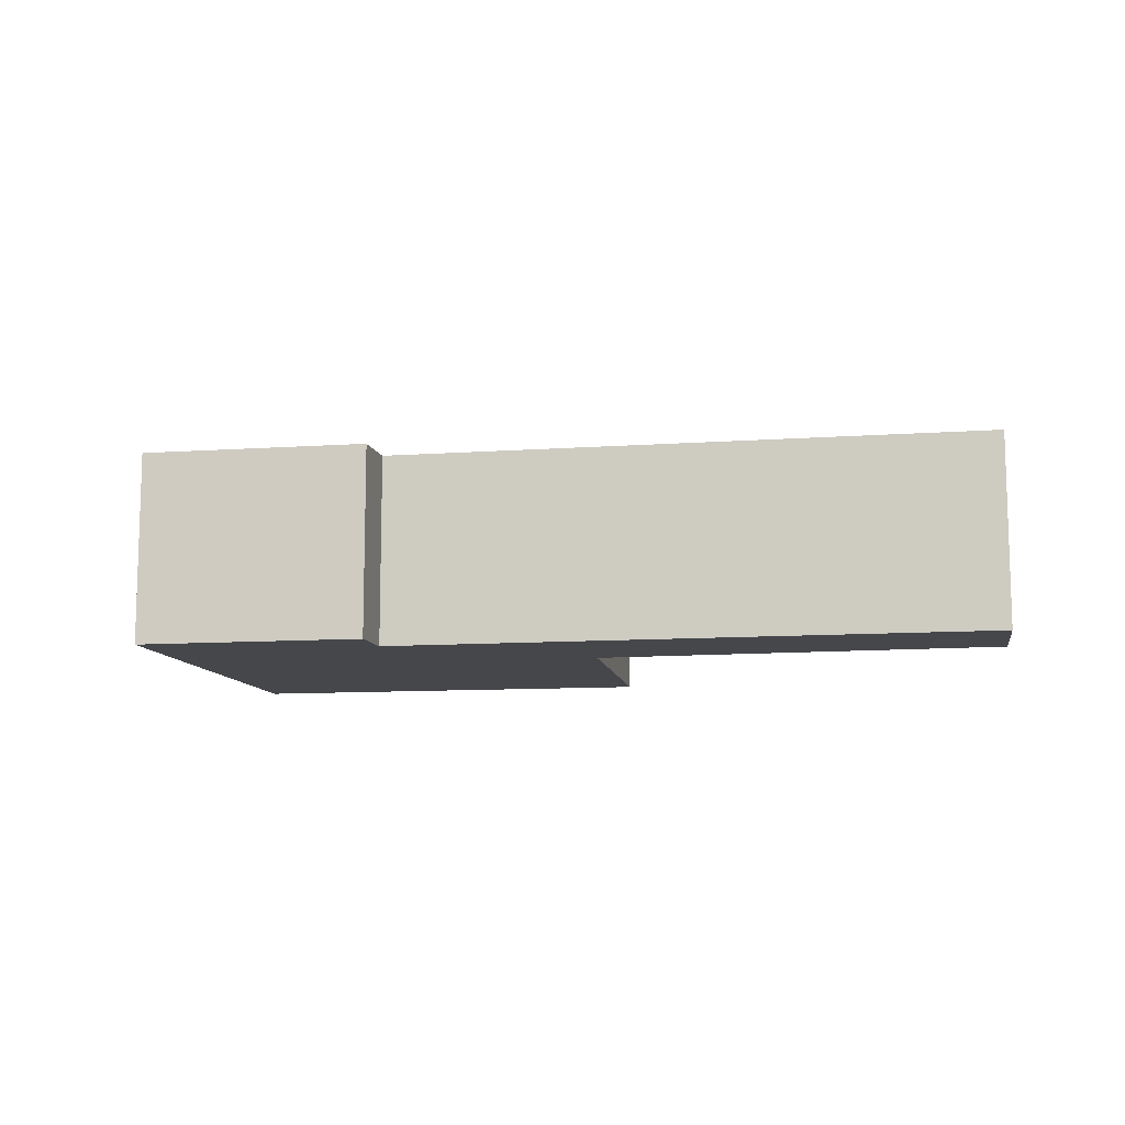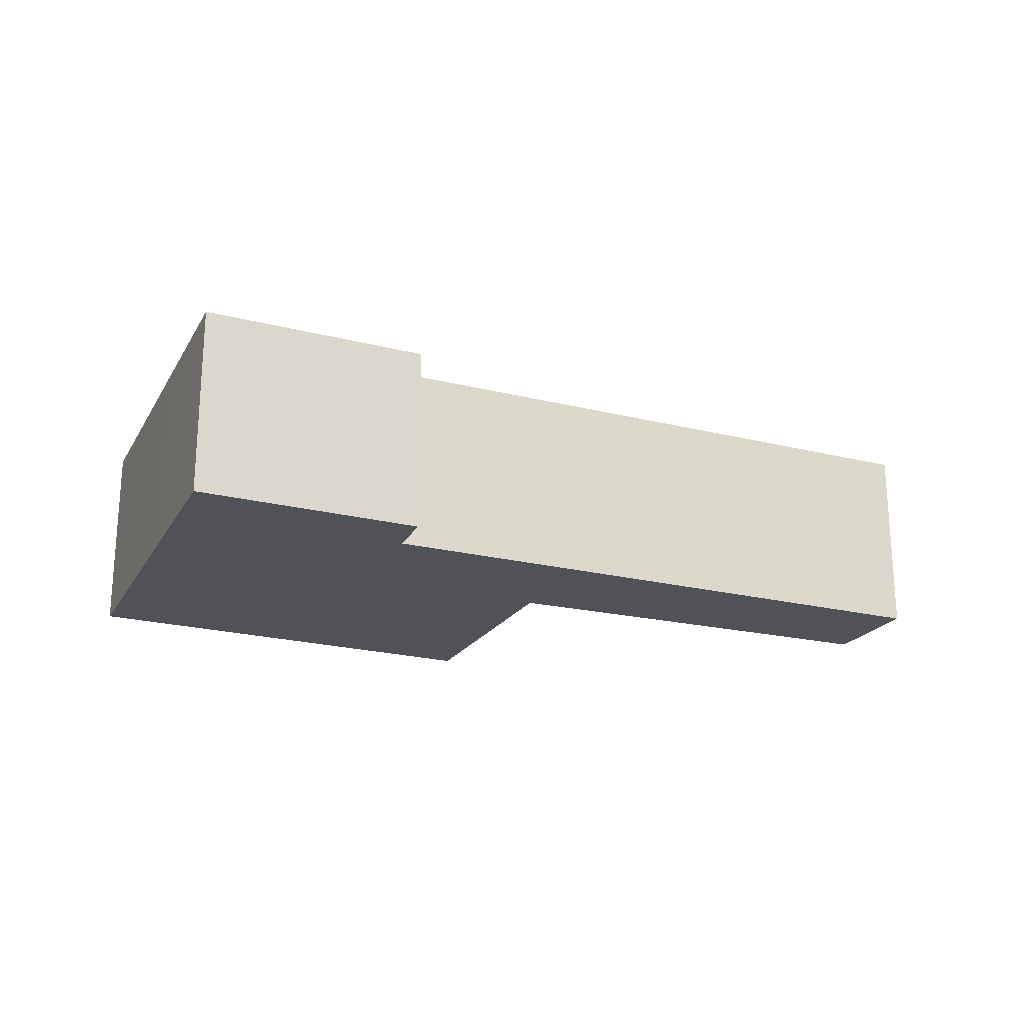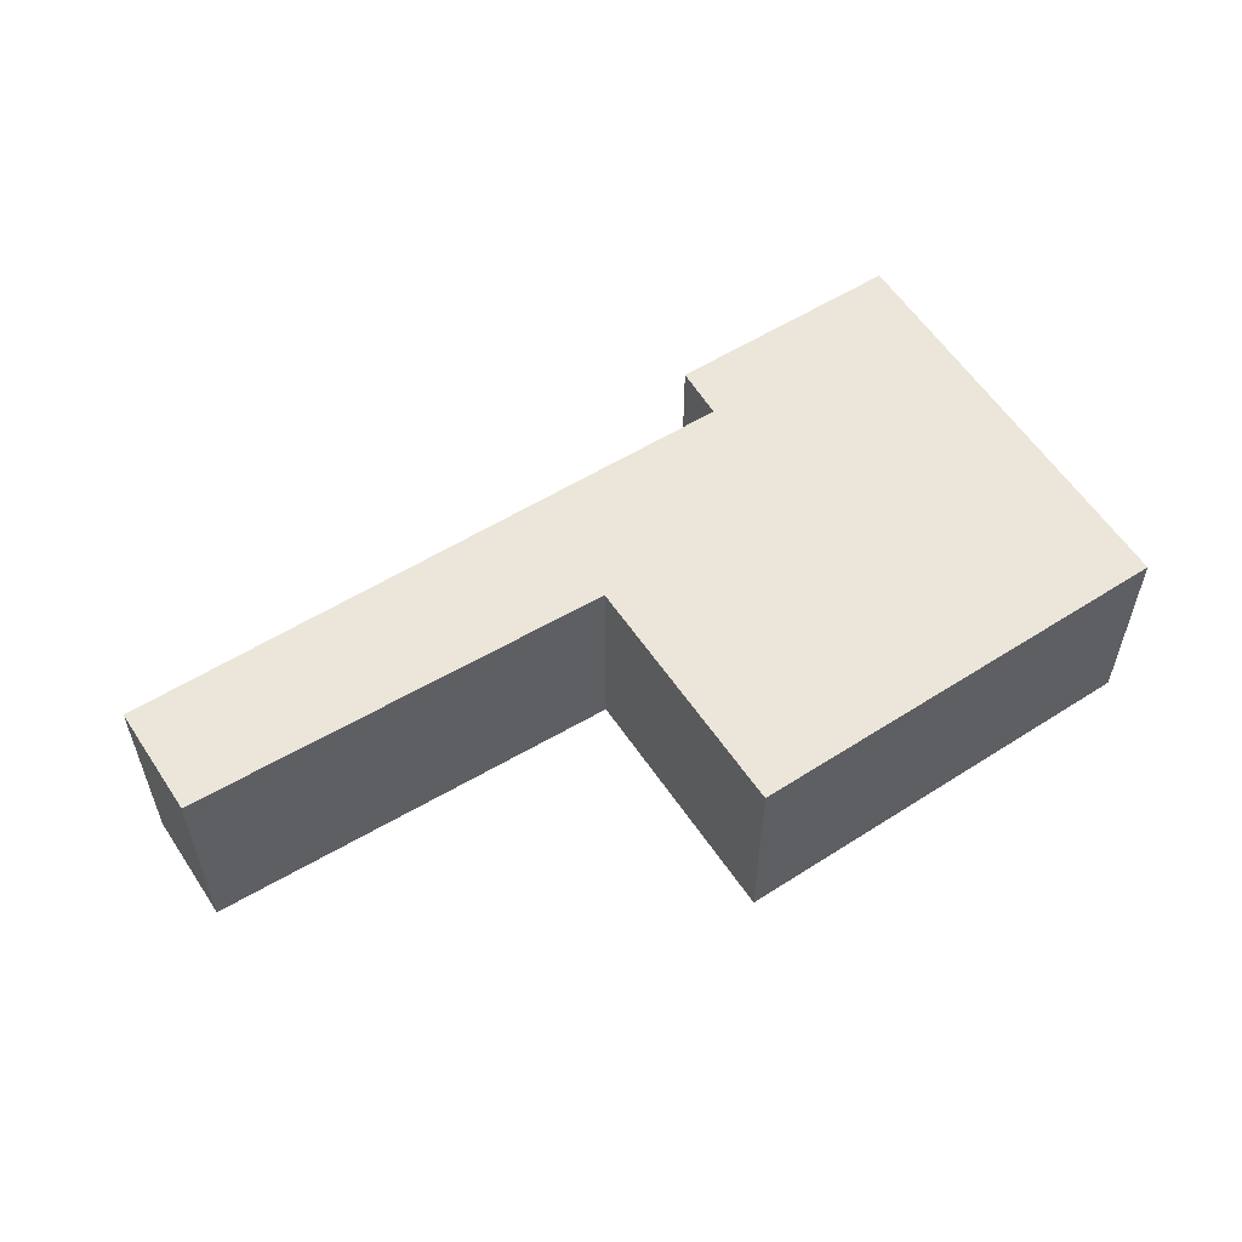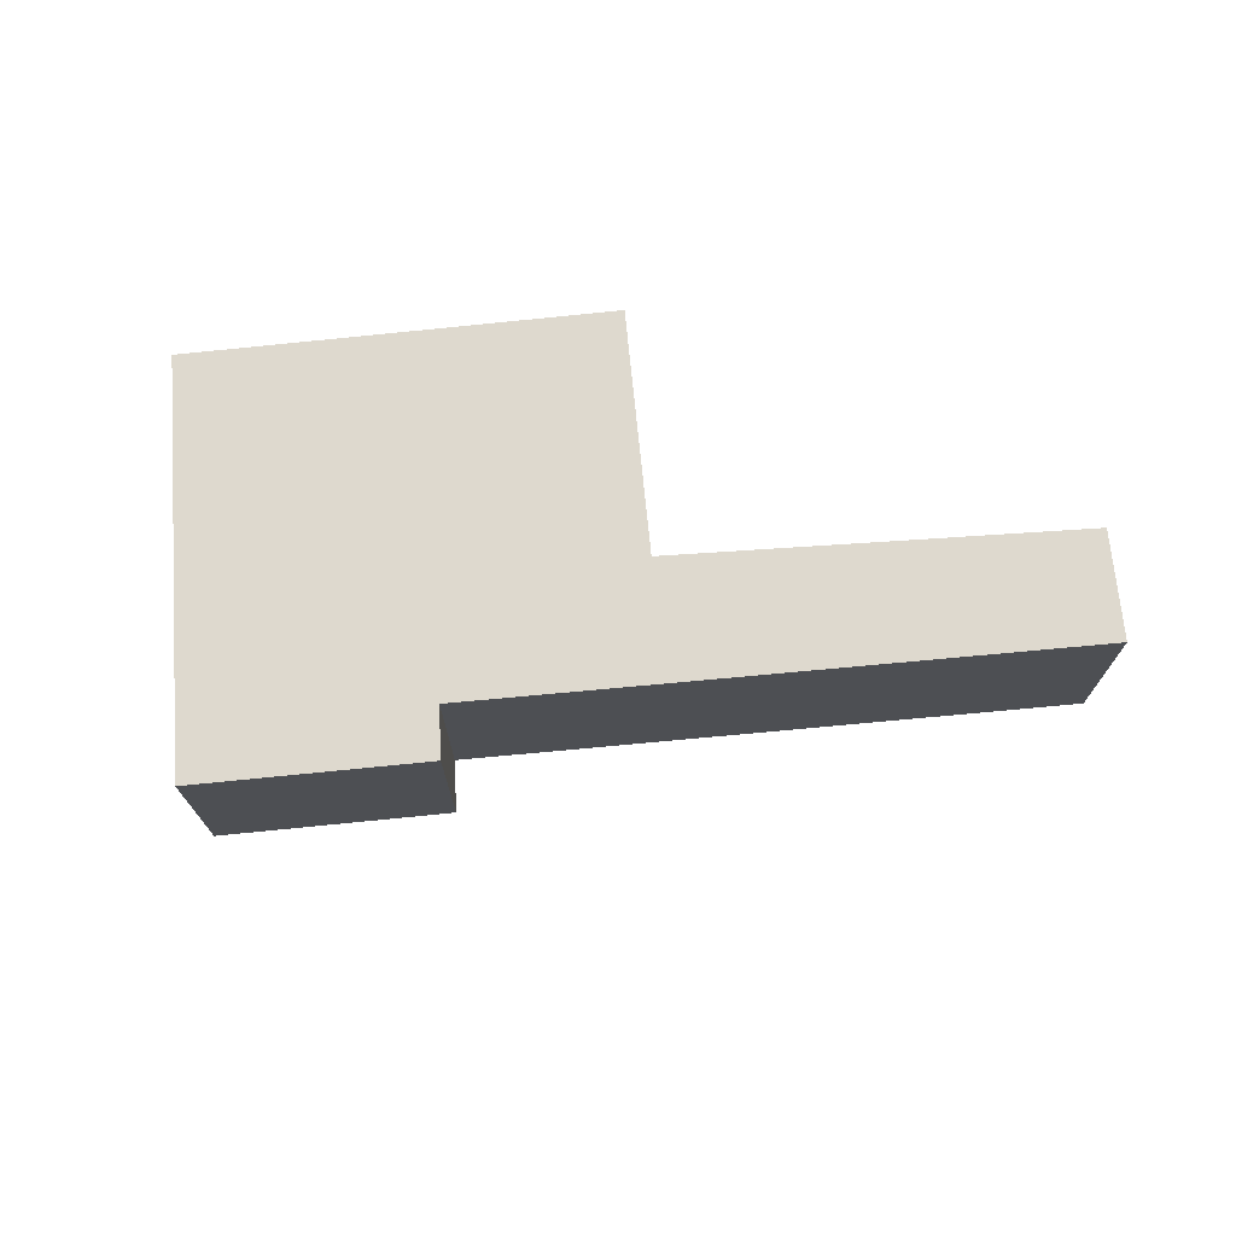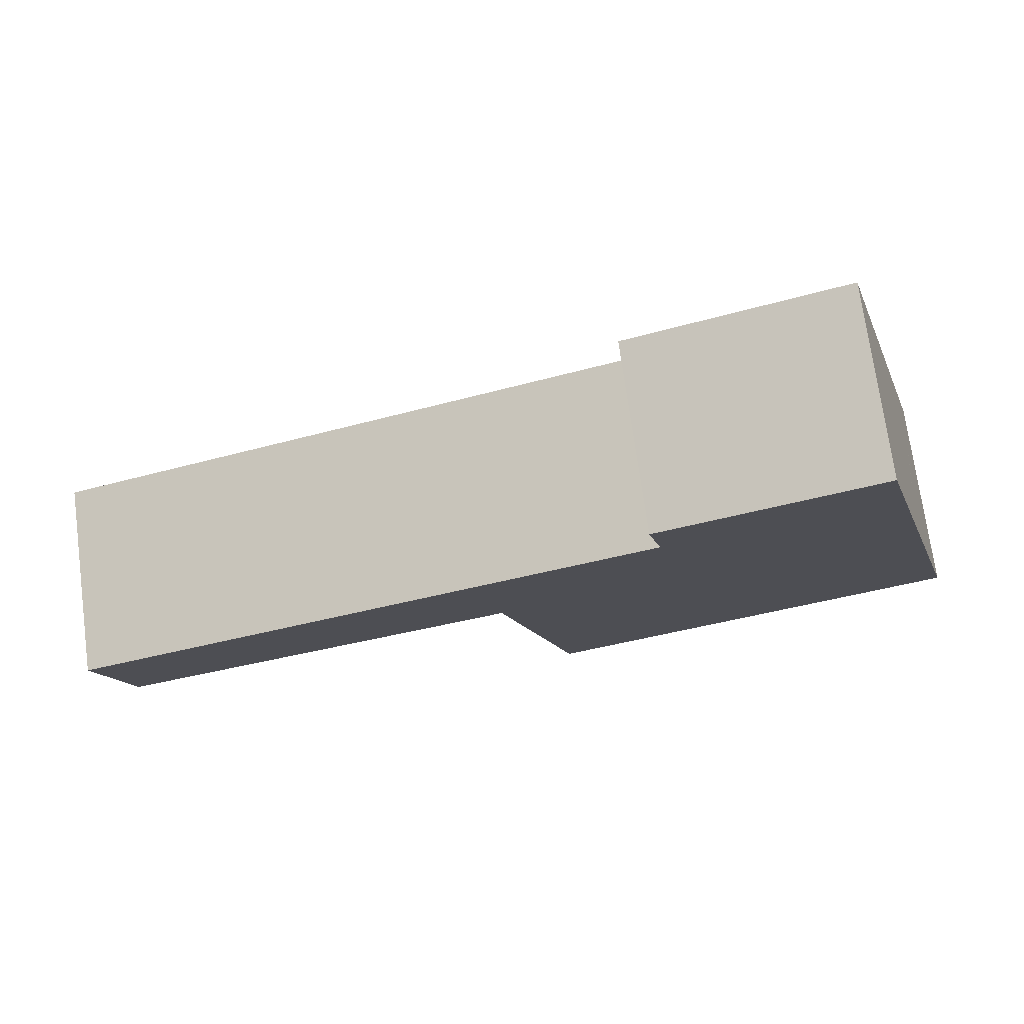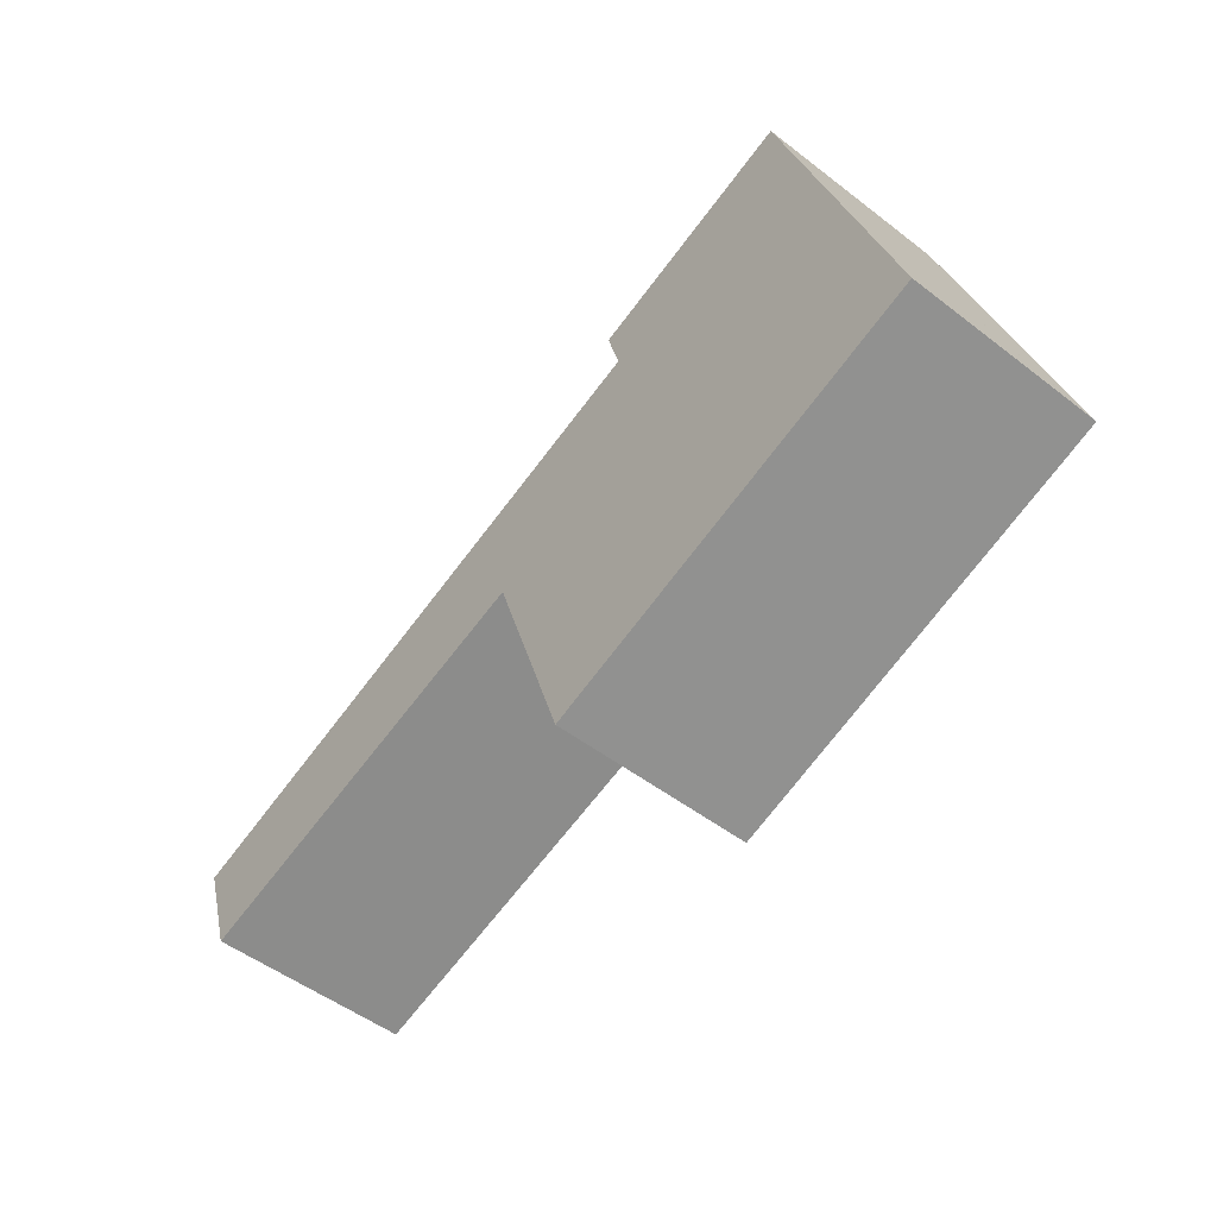
<metadata>
{"format":"obj","ext":"obj","renderer":"f3d","projection":"perspective","resolution":1024,"background":"white","views":[{"elev":-10.6,"azim":27.9,"up":"+Y"},{"elev":-21.6,"azim":-5.9,"up":"+Y"},{"elev":56.2,"azim":164.9,"up":"+Y"},{"elev":71.5,"azim":12.6,"up":"+Y"},{"elev":73.1,"azim":172.3,"up":"+Z"},{"elev":-51.0,"azim":-130.0,"up":"+Z"}]}
</metadata>
<code>
v  0.006 2.904 0.019
v  5.739 2.904 -1.958
v  0 2.904 1.778e-16
v  1.004 2.904 3.35
v  1.779 2.904 5.935
v  6.005 2.904 -2.049
v  6.052 2.904 -1.907
v  7.124 2.904 1.357
v  4.868 2.904 4.098
v  5.073 2.904 4.846
v  7.158 2.904 1.461
v  7.784 2.904 3.154
v  7.268 2.904 1.429
v  13.1 2.904 -0.289
v  13.61 2.904 1.269
v  1.779 -3.634e-16 5.935
v  5.073 -2.967e-16 4.846
v  4.868 -2.509e-16 4.098
v  7.784 -1.931e-16 3.154
v  13.61 -7.77e-17 1.269
v  13.1 1.77e-17 -0.289
v  7.158 -8.946e-17 1.461
v  7.124 -8.309e-17 1.357
v  6.052 1.168e-16 -1.907
v  6.005 1.255e-16 -2.049
v  7.268 -8.75e-17 1.429
v  0 0 0
v  5.739 1.199e-16 -1.958
v  0.006 -1.163e-18 0.019
v  1.004 -2.051e-16 3.35
g defaultobject
f 1 2 3
f 2 1 4
f 2 4 5
f 2 5 6
f 6 5 7
f 7 5 8
f 8 5 9
f 9 5 10
f 9 11 8
f 11 9 12
f 11 12 13
f 13 12 14
f 14 12 15
f 16 10 5
f 10 16 17
f 18 12 9
f 12 18 19
f 12 19 15
f 15 19 20
f 17 9 10
f 9 17 18
f 20 14 15
f 14 20 21
f 22 8 11
f 8 22 7
f 7 22 23
f 7 23 24
f 7 24 6
f 6 24 25
f 21 13 14
f 13 21 26
f 13 26 11
f 11 26 22
f 25 2 6
f 2 25 3
f 3 25 27
f 27 25 28
f 27 1 3
f 1 27 4
f 4 27 29
f 4 29 30
f 4 30 5
f 5 30 16
f 16 18 17
f 18 16 24
f 24 16 25
f 25 16 28
f 28 16 29
f 28 29 27
f 29 16 30
f 19 21 20
f 21 19 26
f 26 19 18
f 26 18 22
f 22 18 23
f 23 18 24

</code>
